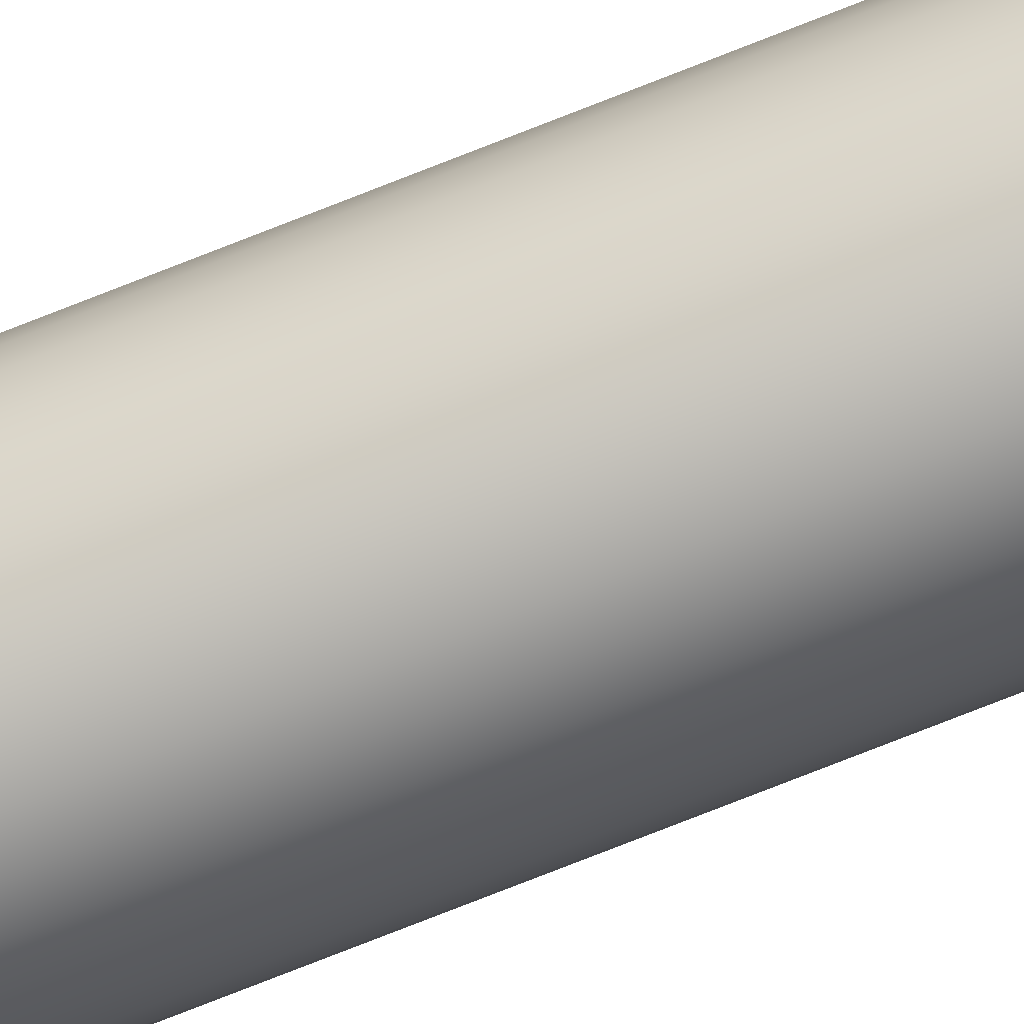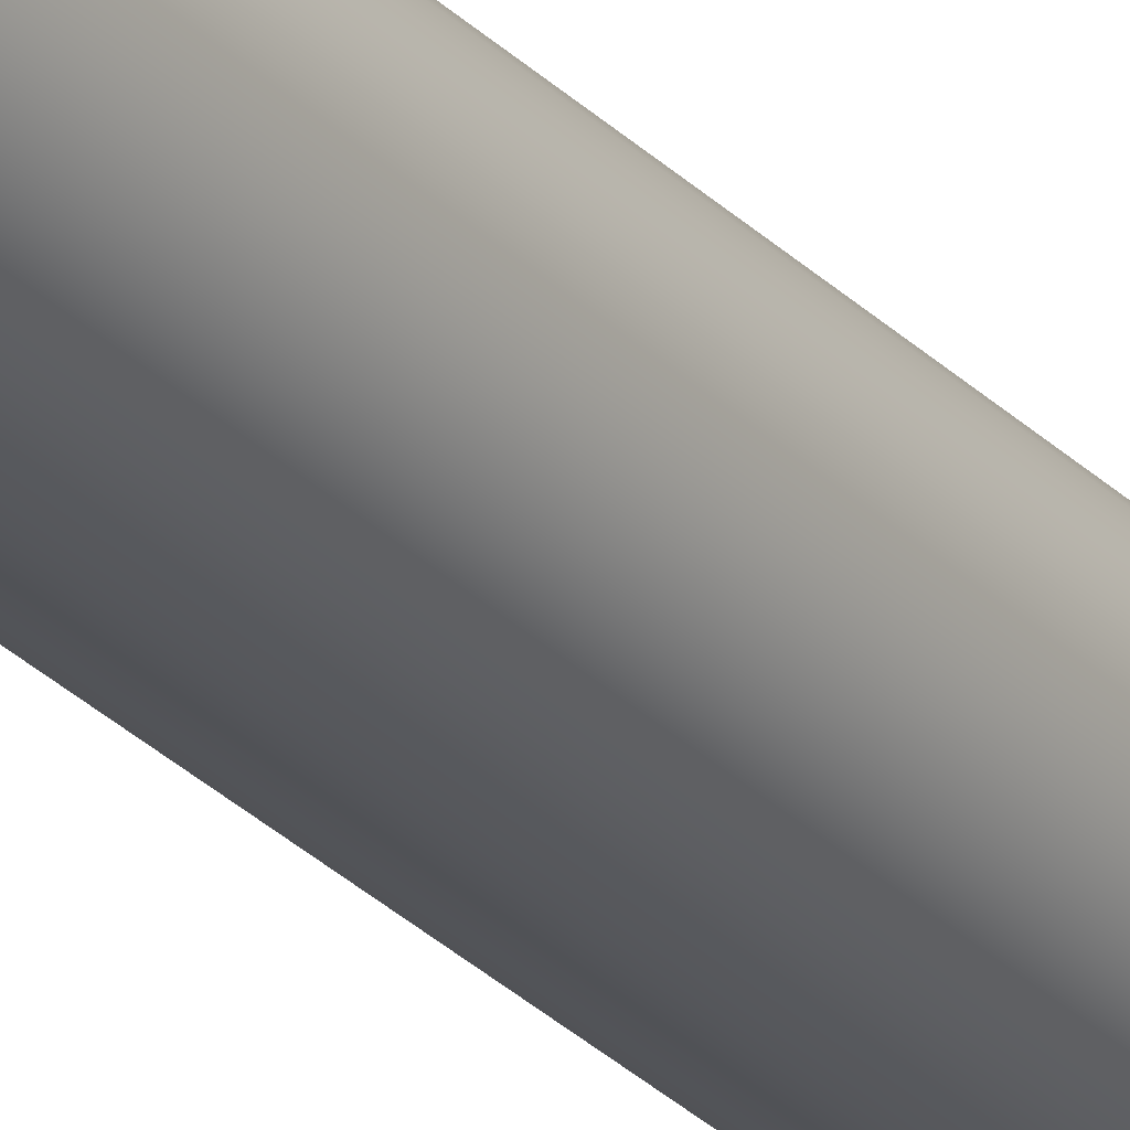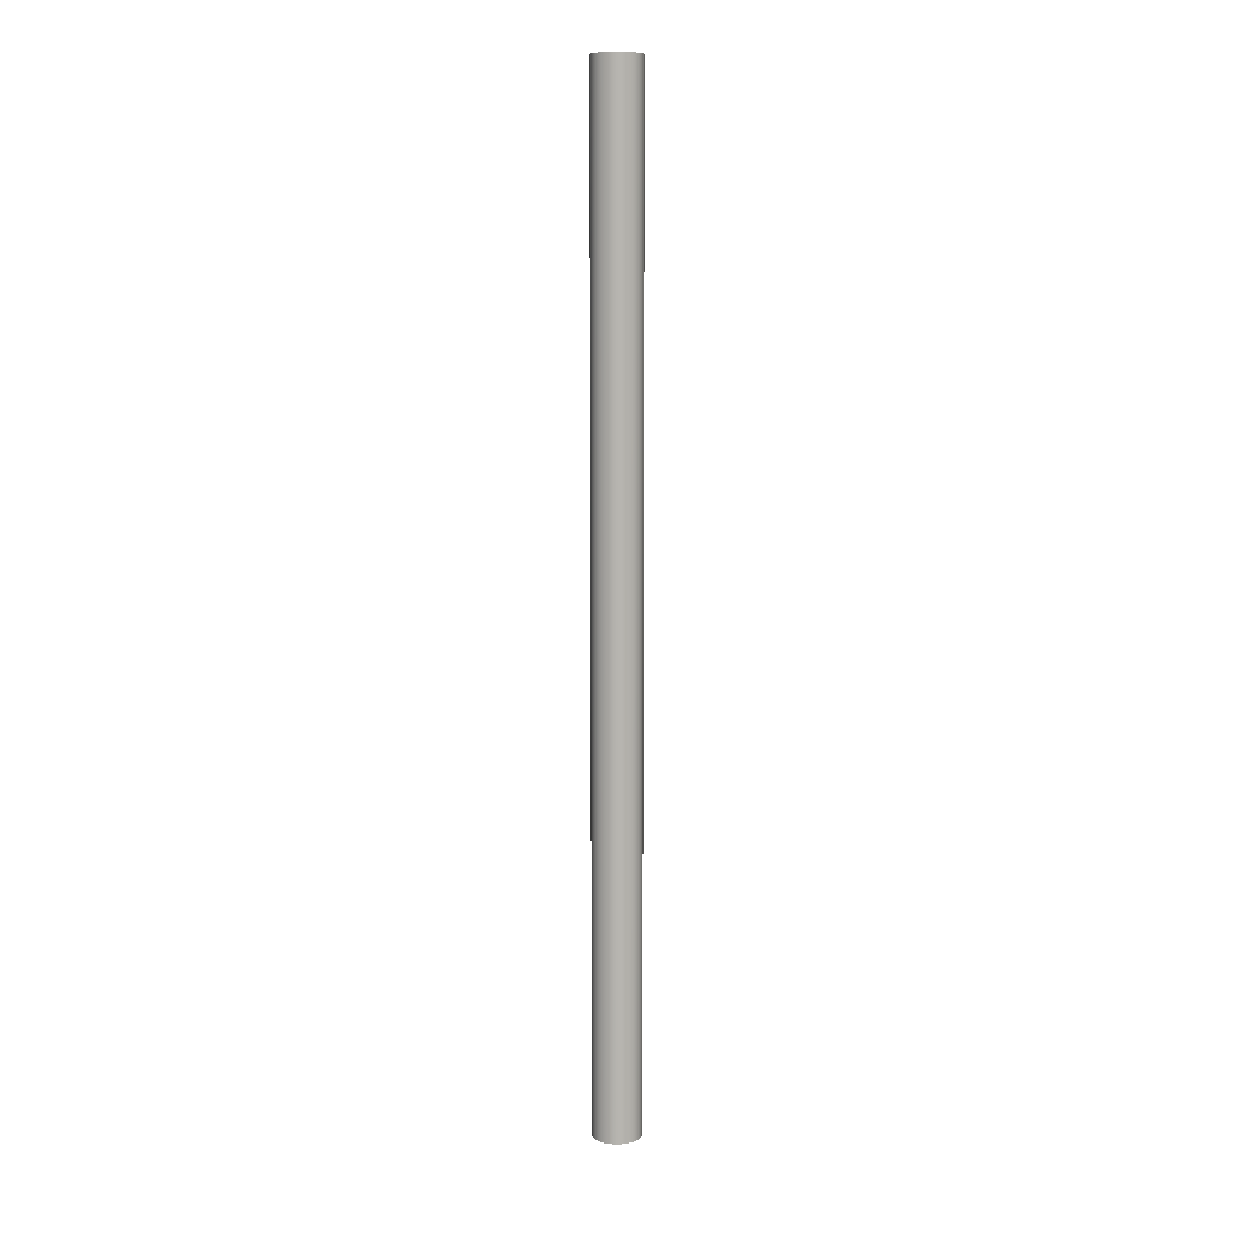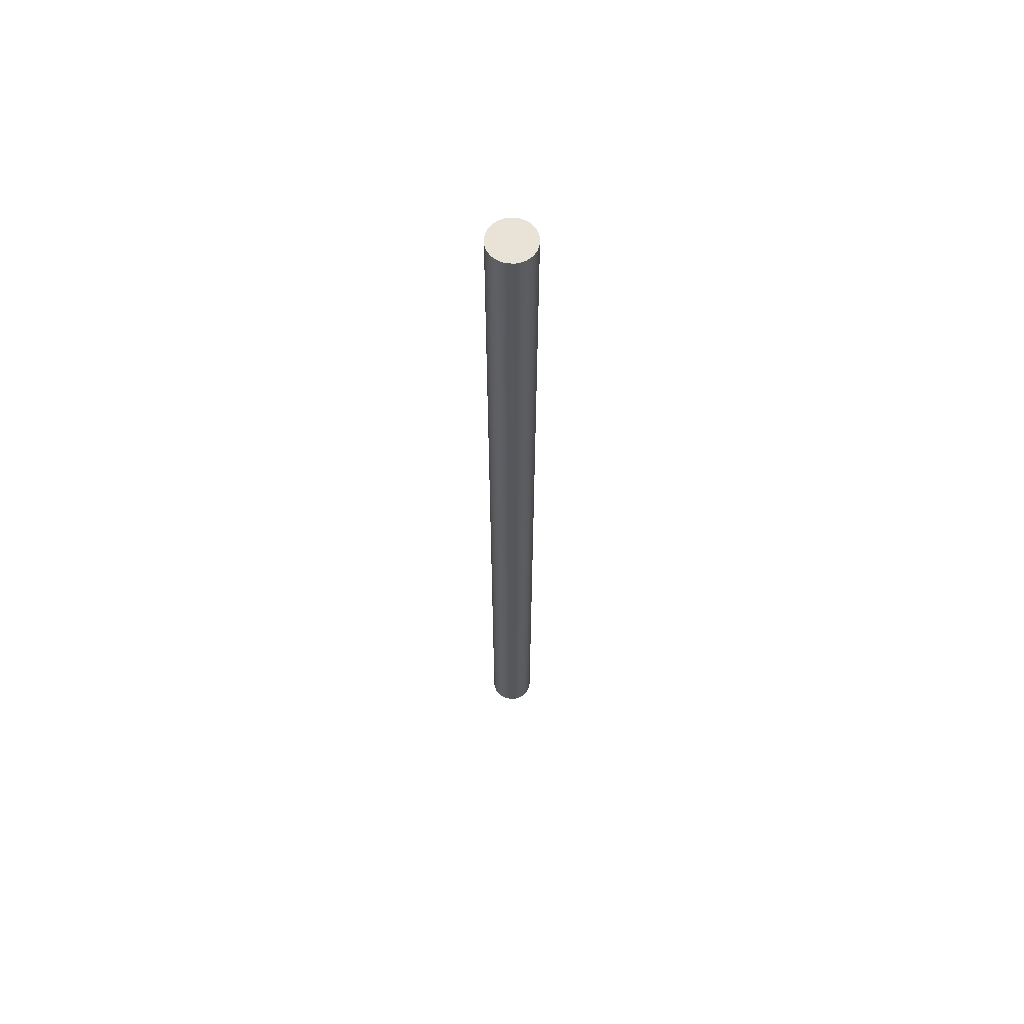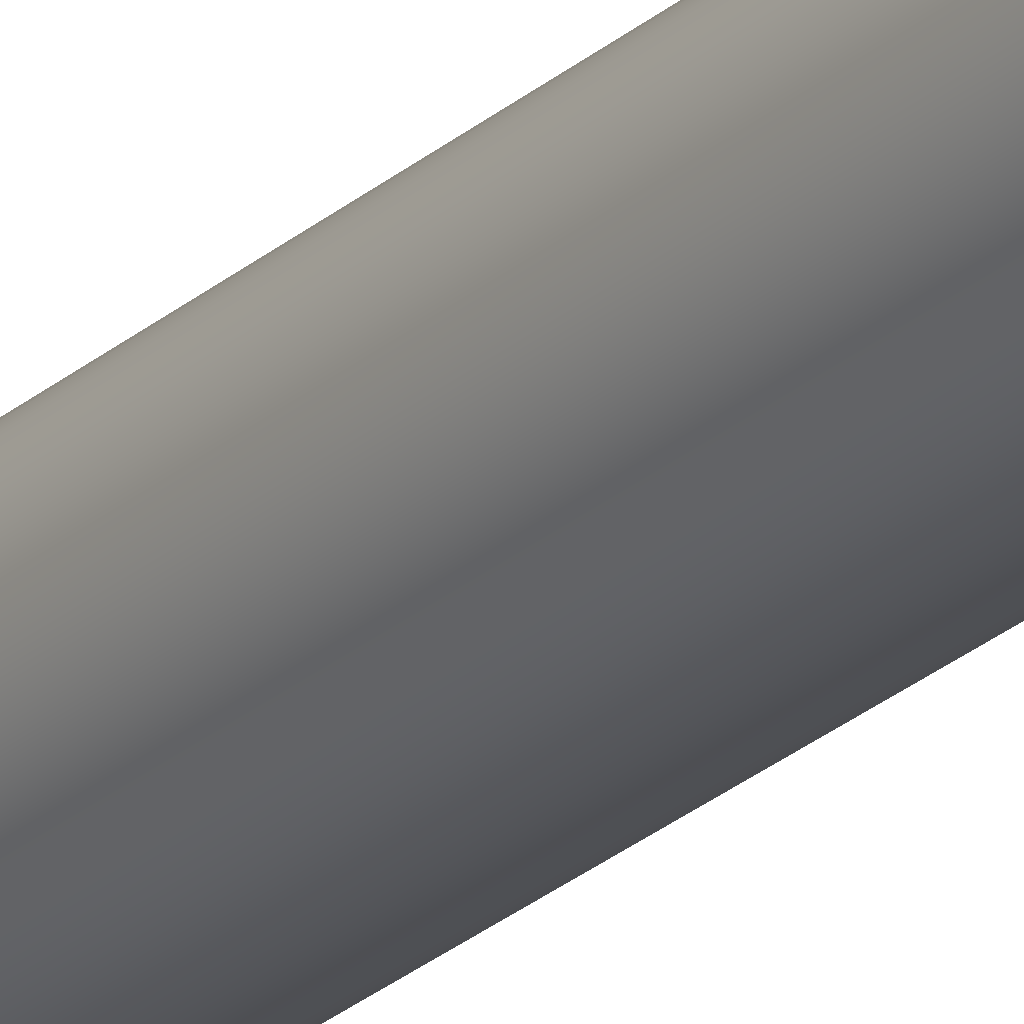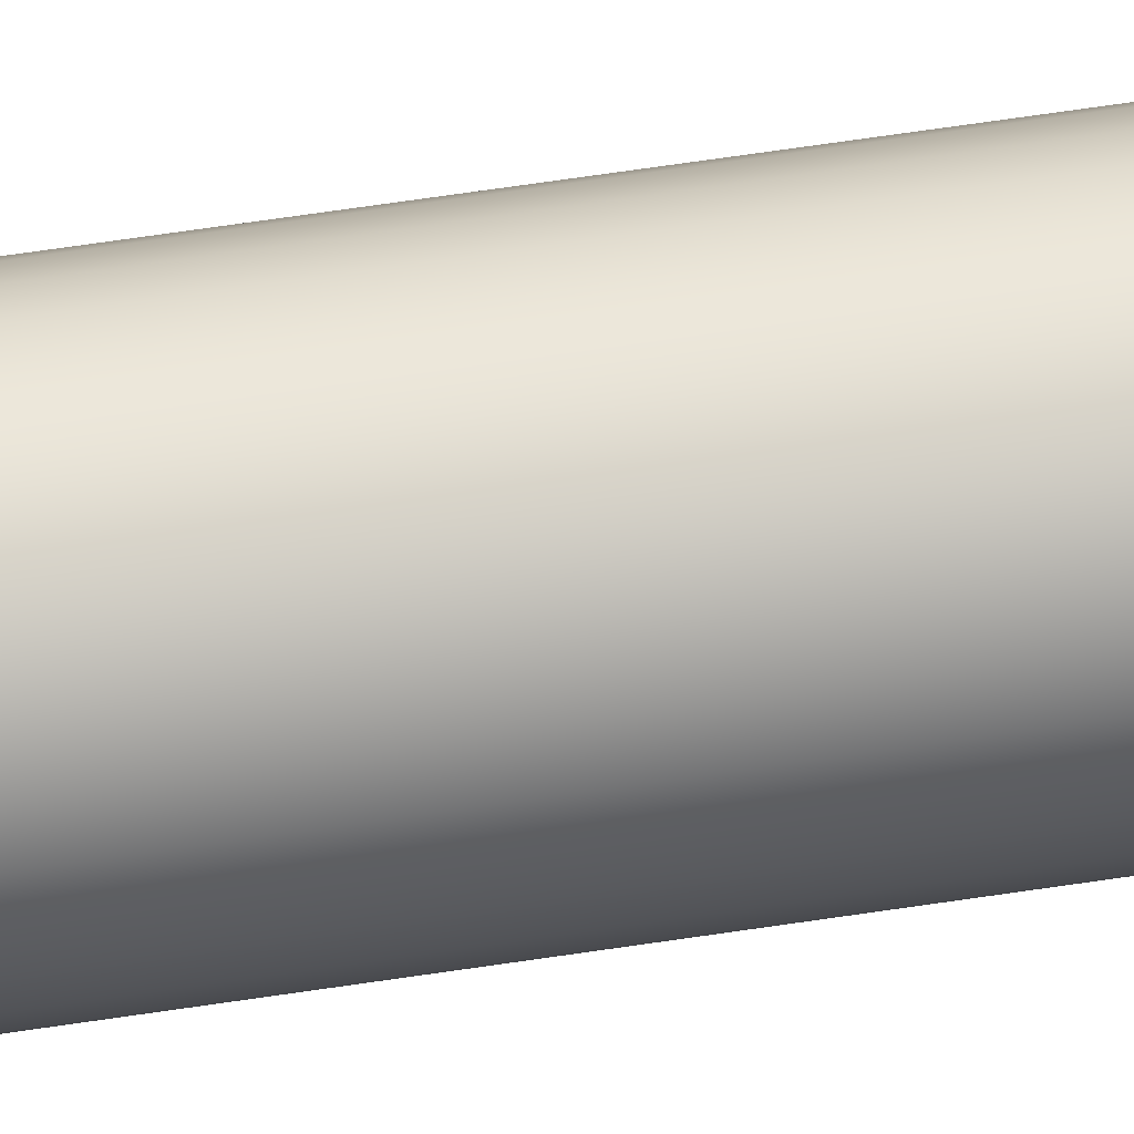
<metadata>
{"format":"obj","ext":"obj","renderer":"f3d","projection":"perspective","resolution":1024,"background":"white","views":[{"elev":-73.4,"azim":-68.2,"up":"+Z"},{"elev":-25.7,"azim":-148.2,"up":"+Z"},{"elev":9.4,"azim":13.7,"up":"+Y"},{"elev":62.5,"azim":-39.6,"up":"+Y"},{"elev":-23.4,"azim":146.2,"up":"+Z"},{"elev":45.7,"azim":79.1,"up":"+Z"}]}
</metadata>
<code>
o model_4
v 0.0003036 2.245 0.419
v -0.007589 2.245 0.4183
v 0.007589 2.245 0.4183
v -0.02155 2.245 0.4123
v -0.03794 2.245 0.388
v -0.03187 2.245 0.402
v -0.03551 2.245 0.3953
v -0.01487 2.245 0.4159
v -0.02702 2.245 0.4074
v -0.03855 2.245 0.3807
v -0.03794 2.245 0.3728
v -0.03187 2.245 0.3588
v -0.03551 2.245 0.3655
v -0.02702 2.245 0.3534
v -0.02155 2.245 0.3485
v -0.007589 2.245 0.3425
v 0.03794 2.245 0.3728
v 0.02155 2.245 0.3485
v 0.03187 2.245 0.3588
v 0.02702 2.245 0.3534
v -0.01487 2.245 0.3449
v 0.0003036 2.245 0.3418
v 0.007589 2.245 0.3425
v 0.01487 2.245 0.3449
v 0.03551 2.245 0.3655
v 0.03855 2.245 0.3807
v 0.03794 2.245 0.388
v 0.03187 2.245 0.402
v 0.03551 2.245 0.3953
v 0.02155 2.245 0.4123
v 0.01487 2.245 0.4159
v 0.02702 2.245 0.4074
v 0.0003036 3.846 0.419
v 0.007589 3.846 0.4183
v -0.007589 3.846 0.4183
v 0.02155 3.846 0.4123
v 0.03794 3.846 0.388
v 0.03187 3.846 0.402
v 0.03551 3.846 0.3953
v 0.01487 3.846 0.4159
v 0.02702 3.846 0.4074
v 0.03855 3.846 0.3807
v 0.03794 3.846 0.3728
v 0.03187 3.846 0.3588
v 0.03551 3.846 0.3655
v 0.02702 3.846 0.3534
v 0.02155 3.846 0.3485
v 0.007589 3.846 0.3425
v -0.03794 3.846 0.3728
v -0.02155 3.846 0.3485
v -0.03187 3.846 0.3588
v -0.02702 3.846 0.3534
v 0.01487 3.846 0.3449
v 0.0003036 3.846 0.3418
v -0.007589 3.846 0.3425
v -0.01487 3.846 0.3449
v -0.03551 3.846 0.3655
v -0.03855 3.846 0.3807
v -0.03794 3.846 0.388
v -0.03187 3.846 0.402
v -0.03551 3.846 0.3953
v -0.02155 3.846 0.4123
v -0.01487 3.846 0.4159
v -0.02702 3.846 0.4074
v -0.007589 3.846 0.4183
v 0.0003036 2.245 0.419
v 0.0003036 3.846 0.419
v 0.007589 2.245 0.4183
v -0.007589 2.245 0.4183
v -0.01487 3.846 0.4159
v -0.01487 2.245 0.4159
v -0.02155 3.846 0.4123
v -0.02155 2.245 0.4123
v -0.02702 3.846 0.4074
v -0.02702 2.245 0.4074
v -0.03187 3.846 0.402
v -0.03187 2.245 0.402
v -0.03551 3.846 0.3953
v -0.03551 2.245 0.3953
v -0.03794 3.846 0.388
v -0.03794 2.245 0.388
v -0.03855 3.846 0.3807
v -0.03855 2.245 0.3807
v -0.03794 3.846 0.3728
v -0.03794 2.245 0.3728
v -0.03551 3.846 0.3655
v -0.03551 2.245 0.3655
v -0.03187 3.846 0.3588
v -0.03187 2.245 0.3588
v -0.02702 3.846 0.3534
v -0.02702 2.245 0.3534
v -0.02155 3.846 0.3485
v -0.02155 2.245 0.3485
v -0.01487 3.846 0.3449
v -0.01487 2.245 0.3449
v -0.007589 3.846 0.3425
v -0.007589 2.245 0.3425
v 0.0003036 3.846 0.3418
v 0.0003036 2.245 0.3418
v 0.007589 3.846 0.3425
v 0.007589 2.245 0.3425
v 0.01487 3.846 0.3449
v 0.01487 2.245 0.3449
v 0.02155 3.846 0.3485
v 0.02155 2.245 0.3485
v 0.02702 3.846 0.3534
v 0.02702 2.245 0.3534
v 0.03187 3.846 0.3588
v 0.03187 2.245 0.3588
v 0.03551 3.846 0.3655
v 0.03551 2.245 0.3655
v 0.03794 3.846 0.3728
v 0.03794 2.245 0.3728
v 0.03855 3.846 0.3807
v 0.03855 2.245 0.3807
v 0.03794 3.846 0.388
v 0.03794 2.245 0.388
v 0.03551 3.846 0.3953
v 0.03551 2.245 0.3953
v 0.03187 3.846 0.402
v 0.03187 2.245 0.402
v 0.02702 3.846 0.4074
v 0.02702 2.245 0.4074
v 0.02155 3.846 0.4123
v 0.02155 2.245 0.4123
v 0.01487 3.846 0.4159
v 0.01487 2.245 0.4159
v 0.007589 3.846 0.4183
f 1 2 3
f 2 4 3
f 3 4 5
f 4 6 5
f 5 6 7
f 6 7 7
f 7 7 2
f 7 2 2
f 2 2 4
f 2 8 4
f 4 8 8
f 8 4 8
f 8 4 4
f 4 9 4
f 4 9 6
f 9 6 6
f 6 6 10
f 6 10 10
f 10 10 5
f 10 11 5
f 5 11 12
f 11 13 12
f 12 13 13
f 13 14 13
f 13 14 14
f 14 15 14
f 14 15 12
f 15 16 12
f 12 16 5
f 16 16 5
f 5 16 3
f 16 16 3
f 3 16 17
f 16 18 17
f 17 18 19
f 18 20 19
f 19 20 20
f 20 15 20
f 20 15 15
f 15 21 15
f 15 21 16
f 21 16 16
f 16 16 22
f 16 22 22
f 22 22 16
f 22 23 16
f 16 23 18
f 23 24 18
f 18 24 24
f 24 19 24
f 24 19 19
f 19 25 19
f 19 25 17
f 25 17 17
f 17 17 26
f 17 26 26
f 26 26 17
f 26 27 17
f 17 27 28
f 27 29 28
f 28 29 29
f 29 17 29
f 29 17 17
f 17 28 17
f 17 28 3
f 28 30 3
f 3 30 31
f 30 31 31
f 31 31 28
f 31 28 28
f 28 28 30
f 28 32 30
f 30 32 32
f 32 33 32
f 32 33 33
f 33 34 33
f 33 34 35
f 34 36 35
f 35 36 37
f 36 38 37
f 37 38 39
f 38 39 39
f 39 39 34
f 39 34 34
f 34 34 36
f 34 40 36
f 36 40 40
f 40 36 40
f 40 36 36
f 36 41 36
f 36 41 38
f 41 38 38
f 38 38 42
f 38 42 42
f 42 42 37
f 42 43 37
f 37 43 44
f 43 45 44
f 44 45 45
f 45 46 45
f 45 46 46
f 46 47 46
f 46 47 44
f 47 48 44
f 44 48 37
f 48 48 37
f 37 48 35
f 48 48 35
f 35 48 49
f 48 50 49
f 49 50 51
f 50 52 51
f 51 52 52
f 52 47 52
f 52 47 47
f 47 53 47
f 47 53 48
f 53 48 48
f 48 48 54
f 48 54 54
f 54 54 48
f 54 55 48
f 48 55 50
f 55 56 50
f 50 56 56
f 56 51 56
f 56 51 51
f 51 57 51
f 51 57 49
f 57 49 49
f 49 49 58
f 49 58 58
f 58 58 49
f 58 59 49
f 49 59 60
f 59 61 60
f 60 61 61
f 61 49 61
f 61 49 49
f 49 60 49
f 49 60 35
f 60 62 35
f 35 62 63
f 62 63 63
f 63 63 60
f 63 60 60
f 60 60 62
f 60 64 62
f 62 64 64
f 64 65 64
f 64 65 65
f 65 66 65
f 65 66 67
f 66 68 67
f 67 68 68
f 68 66 68
f 68 66 66
f 66 65 66
f 66 65 69
f 65 70 69
f 69 70 71
f 70 72 71
f 71 72 73
f 72 74 73
f 73 74 75
f 74 76 75
f 75 76 77
f 76 78 77
f 77 78 79
f 78 80 79
f 79 80 81
f 80 82 81
f 81 82 83
f 82 84 83
f 83 84 85
f 84 86 85
f 85 86 87
f 86 88 87
f 87 88 89
f 88 90 89
f 89 90 91
f 90 92 91
f 91 92 93
f 92 94 93
f 93 94 95
f 94 96 95
f 95 96 97
f 96 98 97
f 97 98 99
f 98 100 99
f 99 100 101
f 100 102 101
f 101 102 103
f 102 104 103
f 103 104 105
f 104 106 105
f 105 106 107
f 106 108 107
f 107 108 109
f 108 110 109
f 109 110 111
f 110 112 111
f 111 112 113
f 112 114 113
f 113 114 115
f 114 116 115
f 115 116 117
f 116 118 117
f 117 118 119
f 118 120 119
f 119 120 121
f 120 122 121
f 121 122 123
f 122 124 123
f 123 124 125
f 124 126 125
f 125 126 127
f 126 128 127
f 127 128 68
f 128 67 68

</code>
